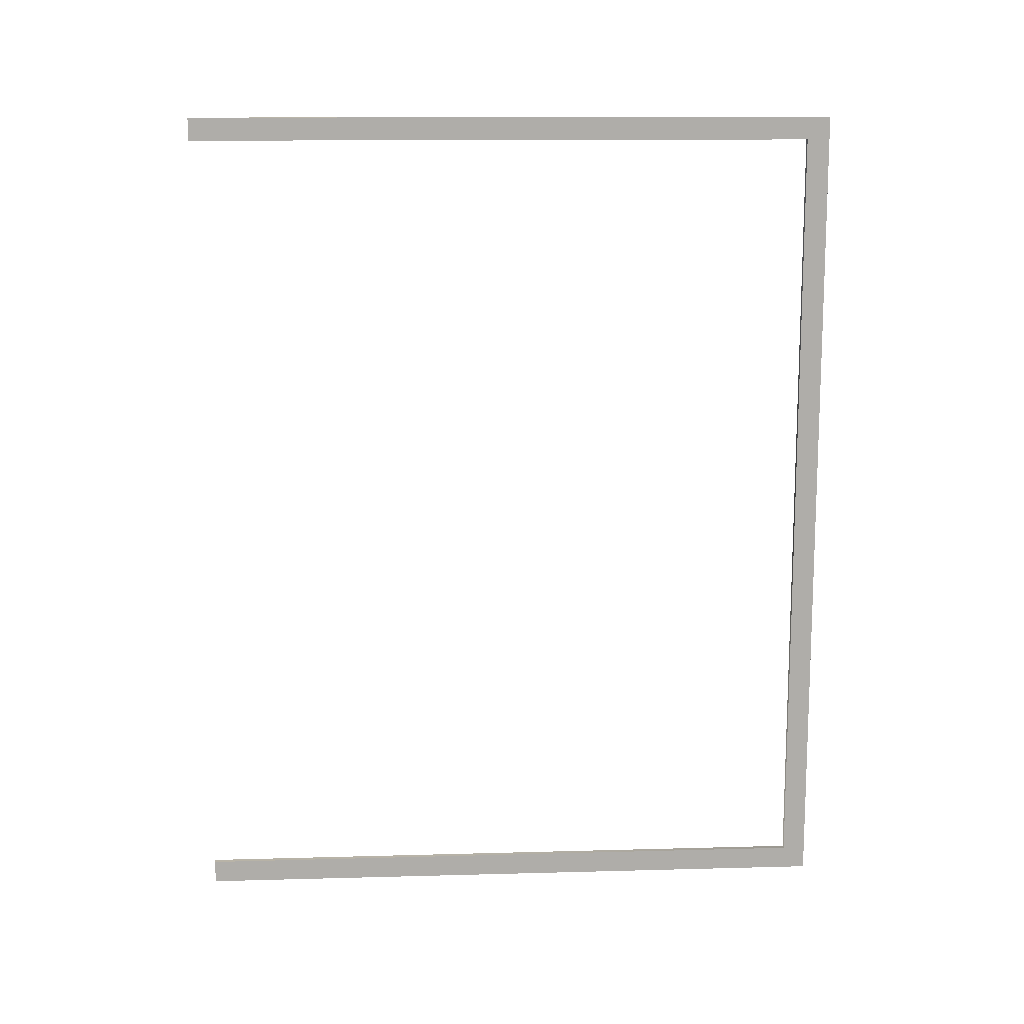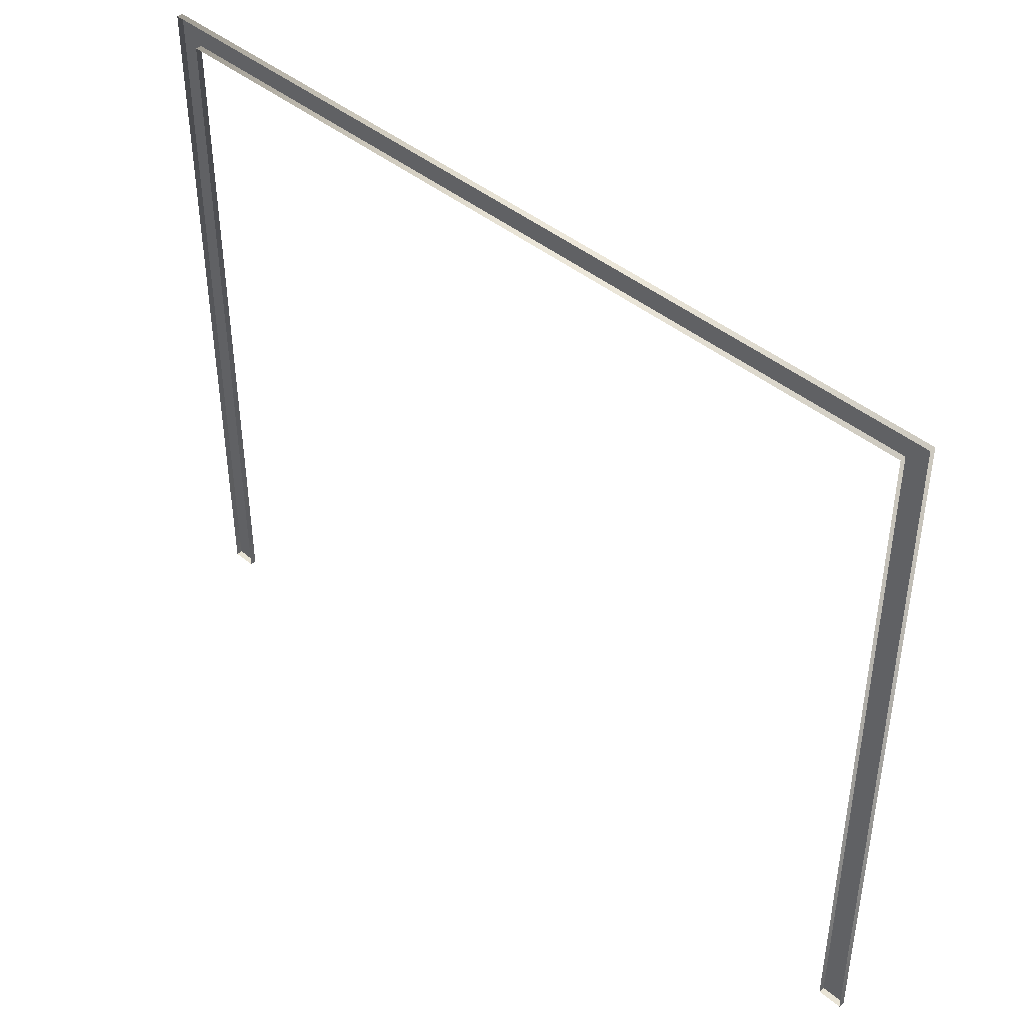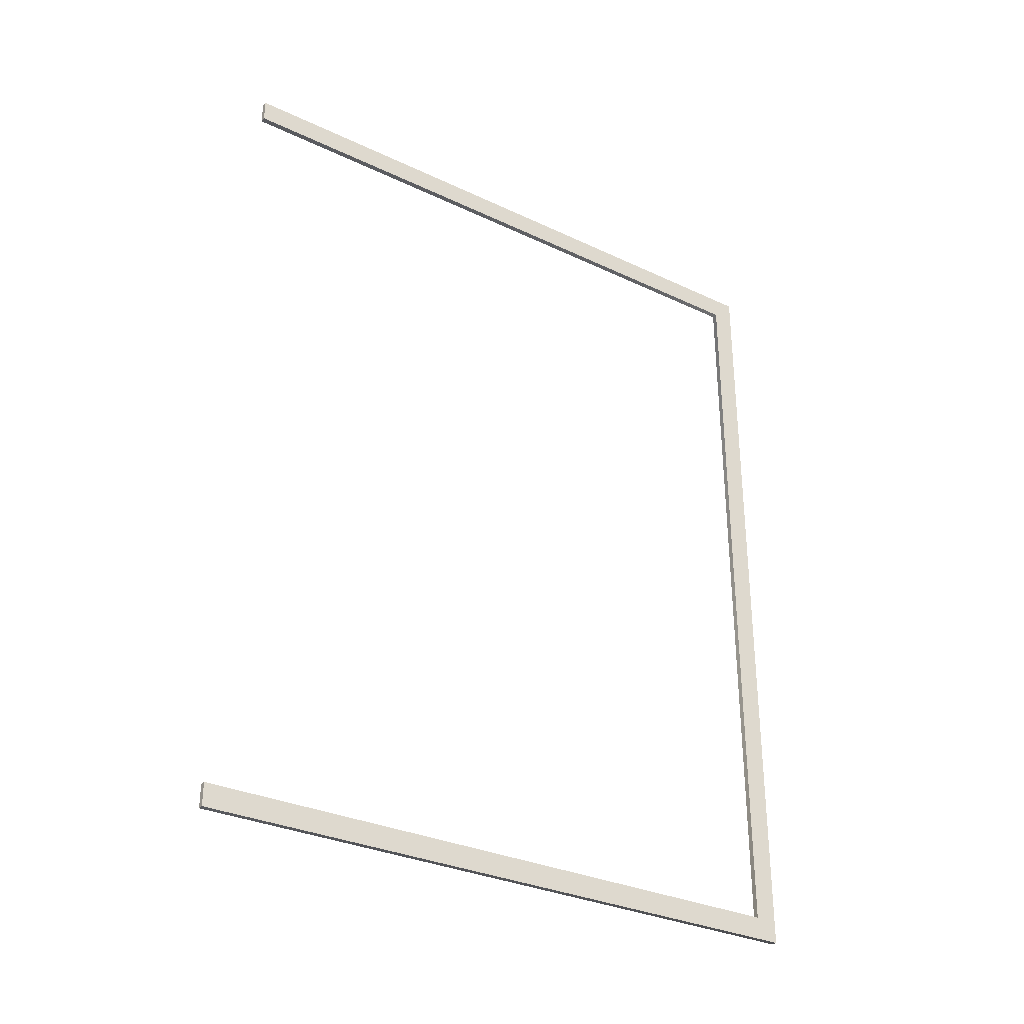
<metadata>
{"format":"obj","ext":"obj","renderer":"f3d","projection":"perspective","resolution":1024,"background":"white","views":[{"elev":12.9,"azim":86.4,"up":"+Z"},{"elev":42.7,"azim":-45.2,"up":"+Y"},{"elev":-31.3,"azim":56.1,"up":"+Z"}]}
</metadata>
<code>
v  2 0 -137.1
v  2 0 -145.1
v  2 230.4 -145.1
v  2 222.4 -137.1
v  2 230.4 145.1
v  2 222.4 137.1
v  2 0 145.1
v  2 0 137.1
v  0 230.4 -145.1
v  0 230.4 145.1
v  0 0 145.1
v  0 0 137.1
v  0 222.4 137.1
v  -0 222.4 -137.1
v  -0 0 -137.1
v  -0 0 -145.1
g Frame
f 1 2 3 4
f 4 3 5 6
f 6 5 7 8
f 9 10 5 3
f 10 11 7 5
f 11 12 8 7
f 12 12 13 6
f 12 6 8
f 14 4 6 13
f 15 1 4 15
f 14 15 4
f 15 16 2 1
f 16 9 3 2

</code>
